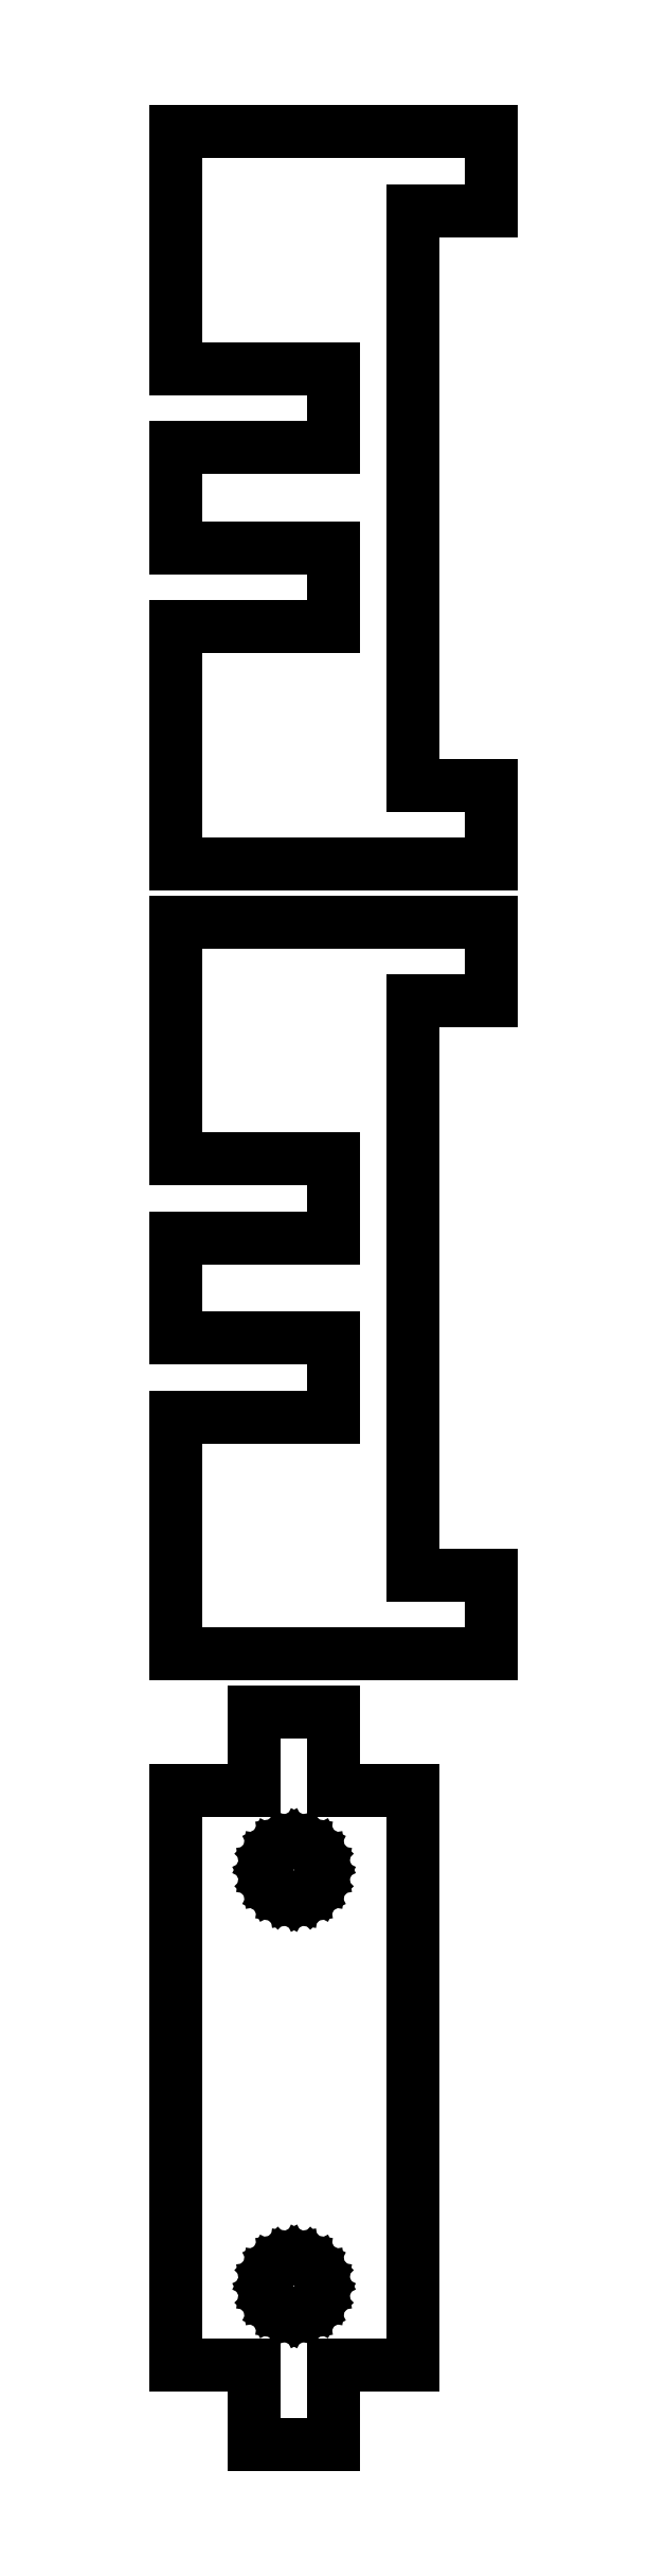
<metadata>
{"format":"dxf","ext":"dxf","renderer":"ezdxf+matplotlib","layout":"modelspace","background":"white","min_lineweight":24,"dpi":150}
</metadata>
<code>
0
SECTION
2
ENTITIES
0
LINE
8
0
10
0
11
0
20
5
21
41.35
0
LINE
8
0
10
0
11
5
20
41.35
21
41.35
0
LINE
8
0
10
5
11
5
20
41.35
21
46.35
0
LINE
8
0
10
5
11
10
20
46.35
21
46.35
0
LINE
8
0
10
10
11
10
20
46.35
21
41.35
0
LINE
8
0
10
10
11
15
20
41.35
21
41.35
0
LINE
8
0
10
15
11
15
20
41.35
21
5
0
LINE
8
0
10
15
11
10
20
5
21
5
0
LINE
8
0
10
10
11
10
20
5
21
0
0
LINE
8
0
10
10
11
5
20
0
21
0
0
LINE
8
0
10
5
11
5
20
0
21
5
0
LINE
8
0
10
5
11
0
20
5
21
5
0
LINE
8
0
10
0
11
0
20
50
21
65
0
LINE
8
0
10
0
11
10
20
65
21
65
0
LINE
8
0
10
10
11
10
20
65
21
70
0
LINE
8
0
10
10
11
0
20
70
21
70
0
LINE
8
0
10
0
11
0
20
70
21
76.35
0
LINE
8
0
10
0
11
10
20
76.35
21
76.35
0
LINE
8
0
10
10
11
10
20
76.35
21
81.35
0
LINE
8
0
10
10
11
0
20
81.35
21
81.35
0
LINE
8
0
10
0
11
0
20
81.35
21
96.35
0
LINE
8
0
10
0
11
20
20
96.35
21
96.35
0
LINE
8
0
10
20
11
20
20
96.35
21
91.35
0
LINE
8
0
10
20
11
15
20
91.35
21
91.35
0
LINE
8
0
10
15
11
15
20
91.35
21
55
0
LINE
8
0
10
15
11
20
20
55
21
55
0
LINE
8
0
10
20
11
20
20
55
21
50
0
LINE
8
0
10
20
11
0
20
50
21
50
0
LINE
8
0
10
0
11
0
20
100
21
115
0
LINE
8
0
10
0
11
10
20
115
21
115
0
LINE
8
0
10
10
11
10
20
115
21
120
0
LINE
8
0
10
10
11
0
20
120
21
120
0
LINE
8
0
10
0
11
0
20
120
21
126.3
0
LINE
8
0
10
0
11
10
20
126.3
21
126.3
0
LINE
8
0
10
10
11
10
20
126.3
21
131.3
0
LINE
8
0
10
10
11
0
20
131.3
21
131.3
0
LINE
8
0
10
0
11
0
20
131.3
21
146.3
0
LINE
8
0
10
0
11
20
20
146.3
21
146.3
0
LINE
8
0
10
20
11
20
20
146.3
21
141.3
0
LINE
8
0
10
20
11
15
20
141.3
21
141.3
0
LINE
8
0
10
15
11
15
20
141.3
21
105
0
LINE
8
0
10
15
11
20
20
105
21
105
0
LINE
8
0
10
20
11
20
20
105
21
100
0
LINE
8
0
10
20
11
0
20
100
21
100
0
LINE
8
0
10
5.75
11
5.836
20
10
21
10.54
0
LINE
8
0
10
5.836
11
6.084
20
10.54
21
11.03
0
LINE
8
0
10
6.084
11
6.471
20
11.03
21
11.42
0
LINE
8
0
10
6.471
11
6.959
20
11.42
21
11.66
0
LINE
8
0
10
6.959
11
7.5
20
11.66
21
11.75
0
LINE
8
0
10
7.5
11
8.041
20
11.75
21
11.66
0
LINE
8
0
10
8.041
11
8.529
20
11.66
21
11.42
0
LINE
8
0
10
8.529
11
8.916
20
11.42
21
11.03
0
LINE
8
0
10
8.916
11
9.164
20
11.03
21
10.54
0
LINE
8
0
10
9.164
11
9.25
20
10.54
21
10
0
LINE
8
0
10
9.25
11
9.164
20
10
21
9.459
0
LINE
8
0
10
9.164
11
8.916
20
9.459
21
8.971
0
LINE
8
0
10
8.916
11
8.529
20
8.971
21
8.584
0
LINE
8
0
10
8.529
11
8.041
20
8.584
21
8.336
0
LINE
8
0
10
8.041
11
7.5
20
8.336
21
8.25
0
LINE
8
0
10
7.5
11
6.959
20
8.25
21
8.336
0
LINE
8
0
10
6.959
11
6.471
20
8.336
21
8.584
0
LINE
8
0
10
6.471
11
6.084
20
8.584
21
8.971
0
LINE
8
0
10
6.084
11
5.836
20
8.971
21
9.459
0
LINE
8
0
10
5.836
11
5.75
20
9.459
21
10
0
LINE
8
0
10
5.75
11
5.836
20
36.35
21
36.89
0
LINE
8
0
10
5.836
11
6.084
20
36.89
21
37.38
0
LINE
8
0
10
6.084
11
6.471
20
37.38
21
37.77
0
LINE
8
0
10
6.471
11
6.959
20
37.77
21
38.01
0
LINE
8
0
10
6.959
11
7.5
20
38.01
21
38.1
0
LINE
8
0
10
7.5
11
8.041
20
38.1
21
38.01
0
LINE
8
0
10
8.041
11
8.529
20
38.01
21
37.77
0
LINE
8
0
10
8.529
11
8.916
20
37.77
21
37.38
0
LINE
8
0
10
8.916
11
9.164
20
37.38
21
36.89
0
LINE
8
0
10
9.164
11
9.25
20
36.89
21
36.35
0
LINE
8
0
10
9.25
11
9.164
20
36.35
21
35.81
0
LINE
8
0
10
9.164
11
8.916
20
35.81
21
35.32
0
LINE
8
0
10
8.916
11
8.529
20
35.32
21
34.93
0
LINE
8
0
10
8.529
11
8.041
20
34.93
21
34.69
0
LINE
8
0
10
8.041
11
7.5
20
34.69
21
34.6
0
LINE
8
0
10
7.5
11
6.959
20
34.6
21
34.69
0
LINE
8
0
10
6.959
11
6.471
20
34.69
21
34.93
0
LINE
8
0
10
6.471
11
6.084
20
34.93
21
35.32
0
LINE
8
0
10
6.084
11
5.836
20
35.32
21
35.81
0
LINE
8
0
10
5.836
11
5.75
20
35.81
21
36.35
0
ENDSEC
0
EOF

</code>
